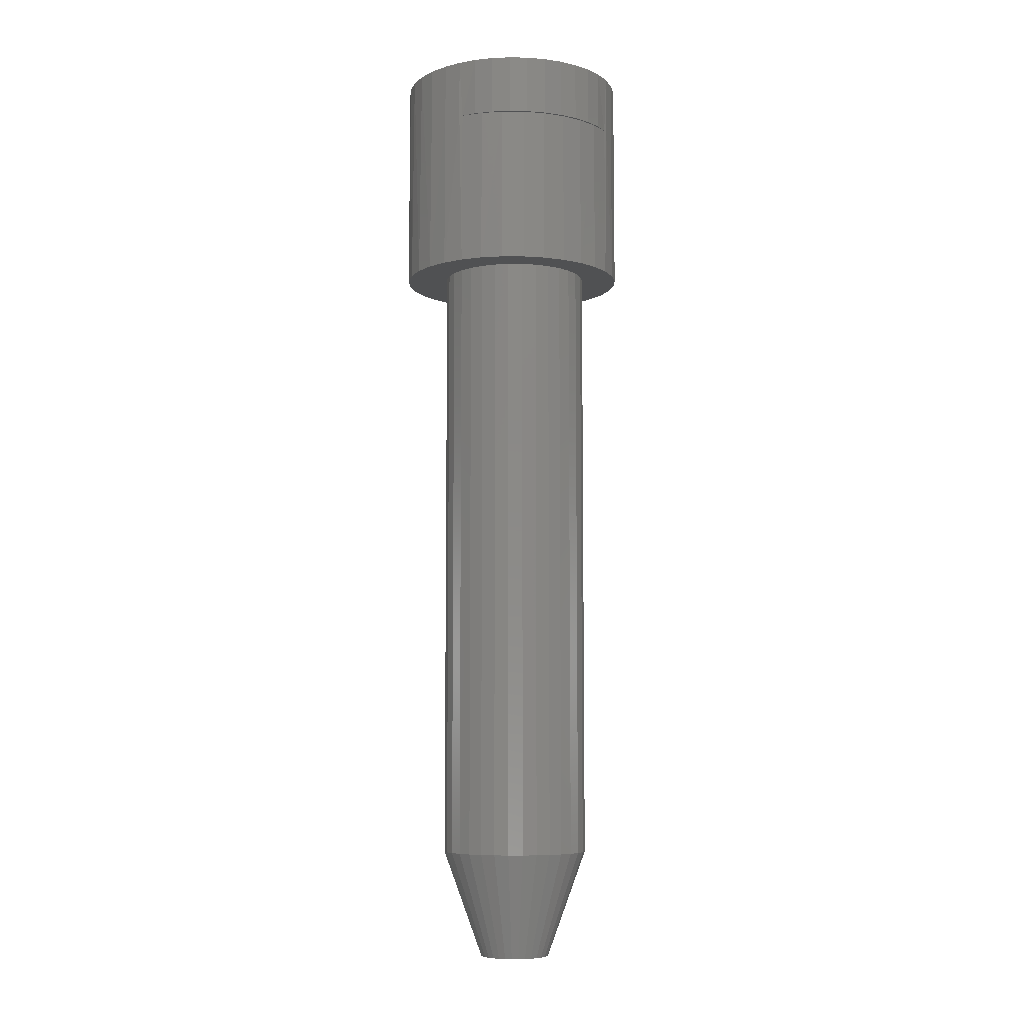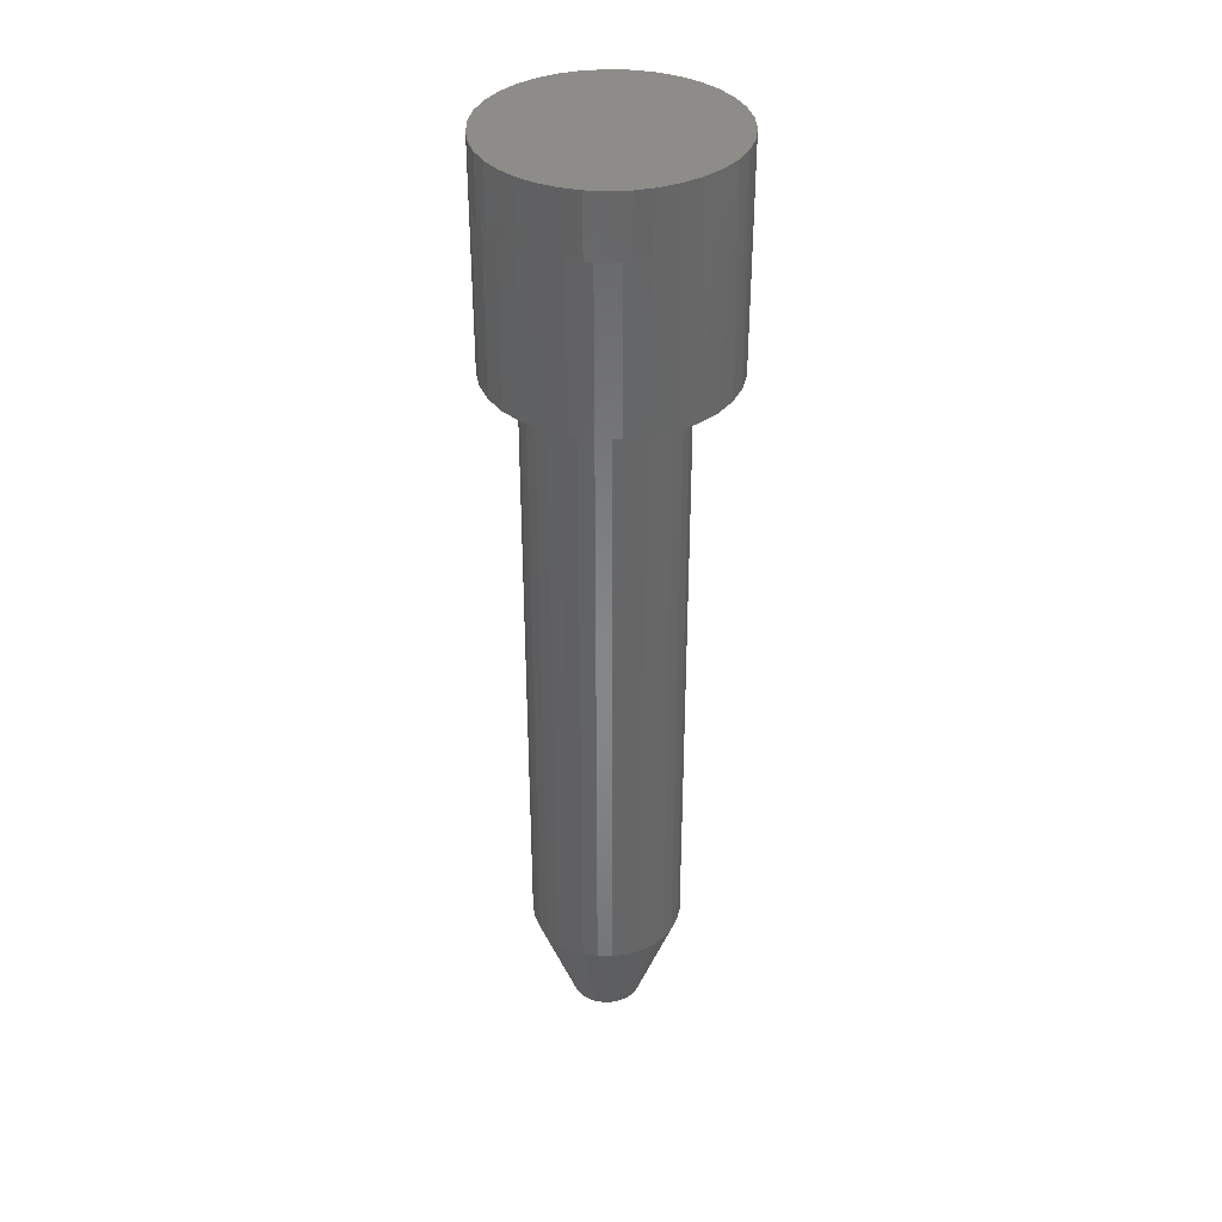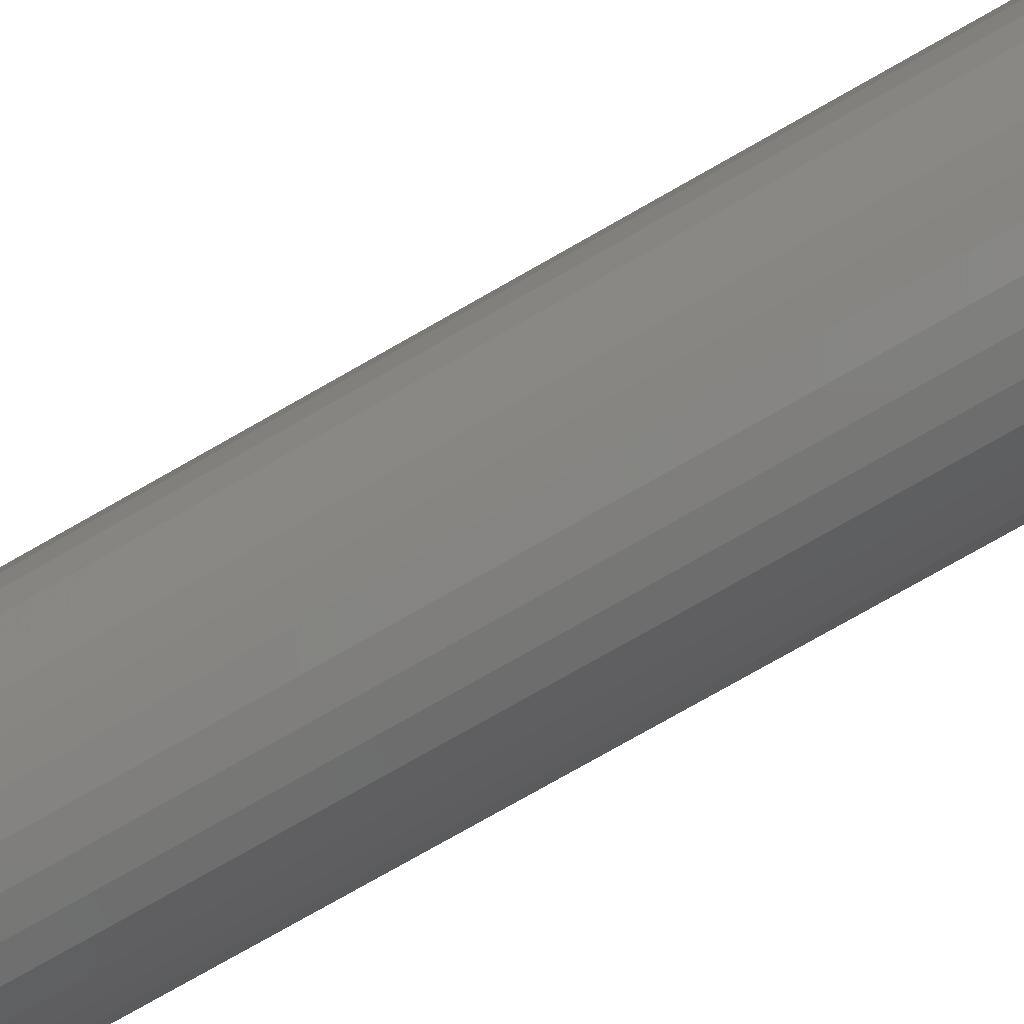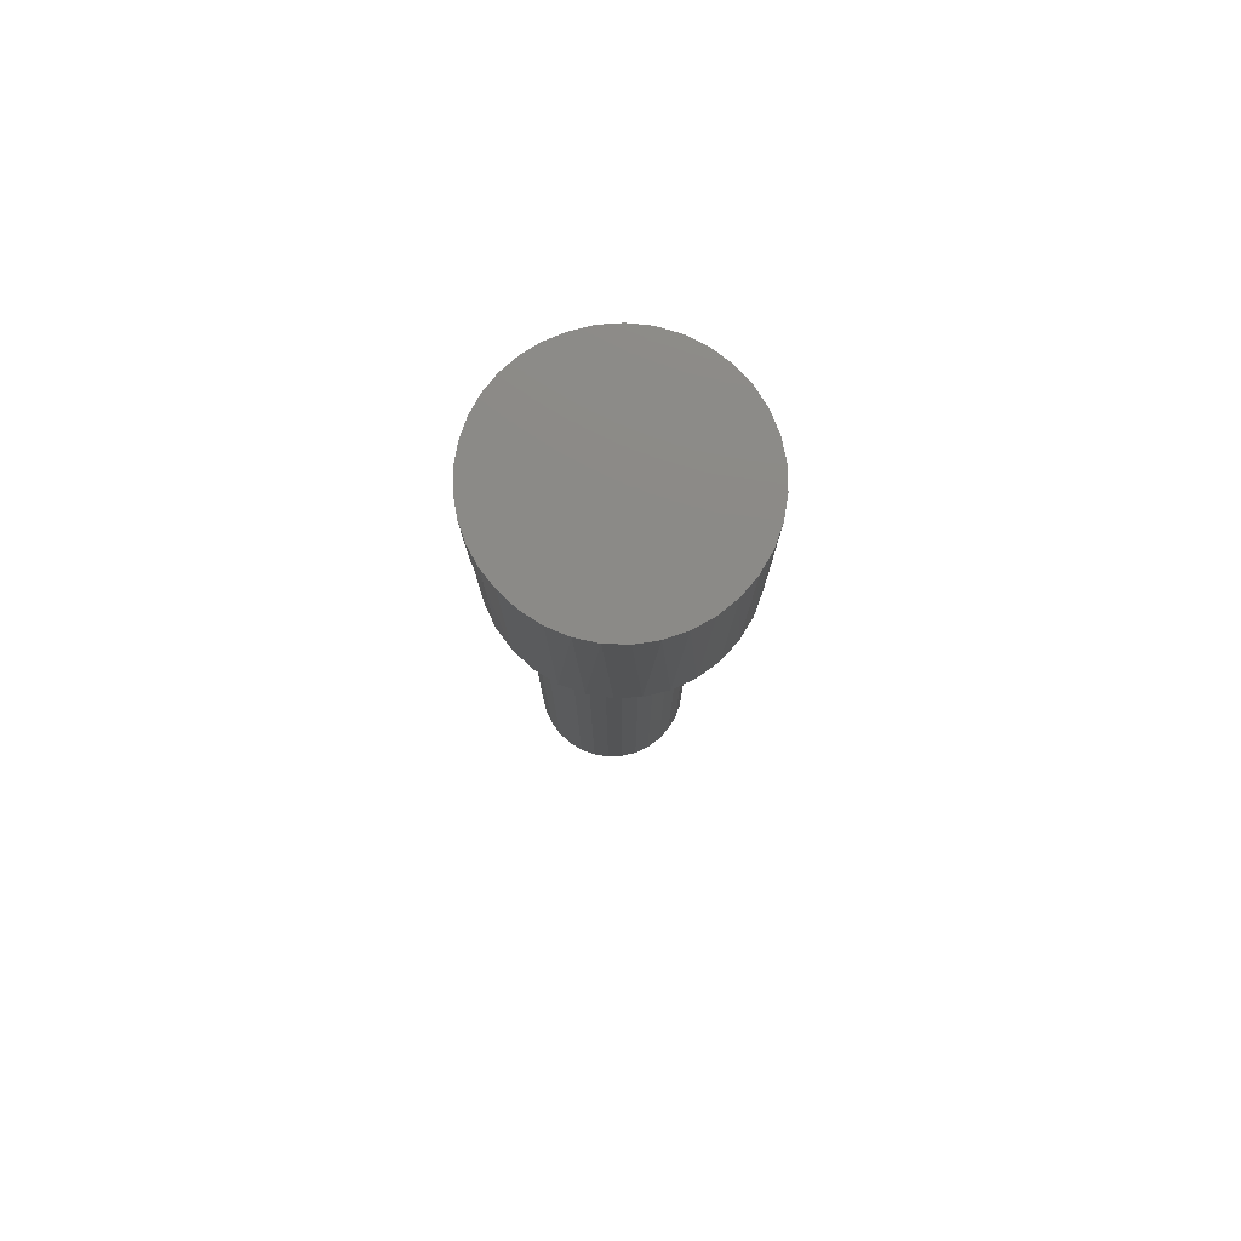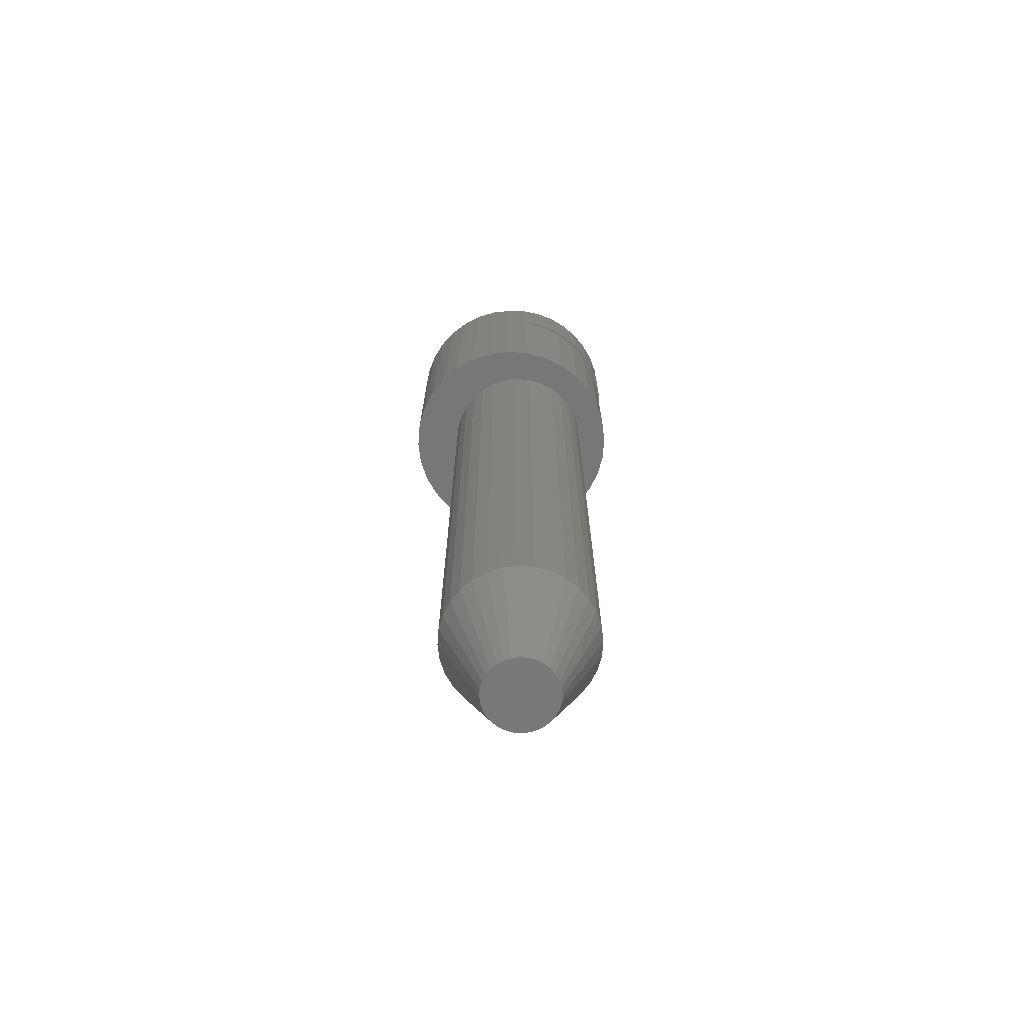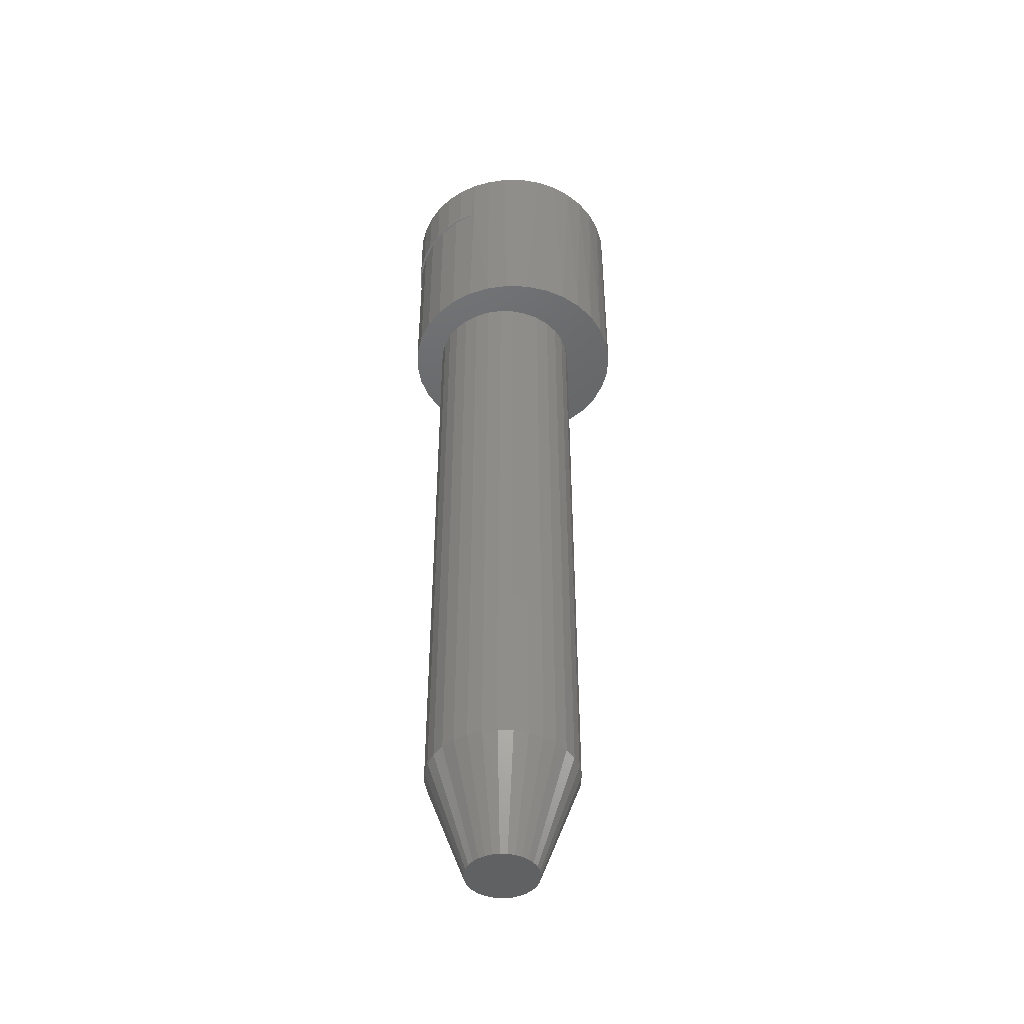
<metadata>
{"format":"stl","ext":"stl","renderer":"f3d","projection":"perspective","resolution":1024,"background":"white","views":[{"elev":-7.2,"azim":-107.5,"up":"+Y"},{"elev":36.7,"azim":-60.7,"up":"+Y"},{"elev":-73.9,"azim":120.0,"up":"+Z"},{"elev":78.3,"azim":14.4,"up":"+Y"},{"elev":-70.3,"azim":-145.0,"up":"+Y"},{"elev":-45.6,"azim":-19.1,"up":"+Y"}]}
</metadata>
<code>
# stl→obj: 186 verts, 368 faces
v -0.003289 -0.75 0.02796
v -0.008744 -0.75 0.02742
v -0.01399 -0.75 0.02583
v 0.002165 -0.75 0.02742
v 0.007411 -0.75 0.02583
v -0.01882 -0.75 0.02325
v 0.01224 -0.75 0.02325
v -0.02306 -0.75 0.01977
v 0.01648 -0.75 0.01977
v -0.02654 -0.75 0.01553
v 0.01996 -0.75 0.01553
v -0.02912 -0.75 0.0107
v 0.02254 -0.75 0.0107
v -0.03071 -0.75 0.005455
v 0.02413 -0.75 0.005455
v 0.02413 -0.75 -0.005455
v -0.02912 -0.75 -0.0107
v 0.02254 -0.75 -0.0107
v -0.02654 -0.75 -0.01553
v 0.01996 -0.75 -0.01553
v -0.02306 -0.75 -0.01977
v 0.01648 -0.75 -0.01977
v -0.01882 -0.75 -0.02325
v 0.01224 -0.75 -0.02325
v -0.01399 -0.75 -0.02583
v 0.007411 -0.75 -0.02583
v -0.008744 -0.75 -0.02742
v -0.003289 -0.75 -0.02796
v 0.002165 -0.75 -0.02742
v 0.02467 -0.75 -1.415e-17
v -0.03125 -0.75 2.101e-09
v -0.03071 -0.75 -0.005455
v 0.05592 -0.1719 -2.175e-17
v 0.05592 -0.6641 -3.626e-17
v 0.05478 -0.1719 -0.01155
v 0.05478 -0.6641 -0.01155
v 0.05141 -0.1719 -0.02266
v 0.05141 -0.6641 -0.02266
v 0.04594 -0.1719 -0.0329
v 0.04594 -0.6641 -0.0329
v 0.03858 -0.1719 -0.04187
v 0.03858 -0.6641 -0.04187
v 0.02961 -0.1719 -0.04923
v 0.02961 -0.6641 -0.04923
v 0.01937 -0.1719 -0.0547
v 0.01937 -0.6641 -0.0547
v 0.008262 -0.1719 -0.05807
v 0.008262 -0.6641 -0.05807
v -0.003289 -0.1719 -0.05921
v -0.003289 -0.6641 -0.05921
v -0.01484 -0.1719 -0.05807
v -0.01484 -0.6641 -0.05807
v -0.02595 -0.1719 -0.0547
v -0.02595 -0.6641 -0.0547
v -0.03619 -0.1719 -0.04923
v -0.03619 -0.6641 -0.04923
v -0.04516 -0.1719 -0.04187
v -0.04516 -0.6641 -0.04187
v -0.05252 -0.1719 -0.0329
v -0.05252 -0.6641 -0.0329
v -0.05799 -0.1719 -0.02266
v -0.05799 -0.6641 -0.02266
v -0.06136 -0.1719 -0.01155
v -0.06136 -0.6641 -0.01155
v -0.0625 -0.1719 -8.343e-17
v -0.0625 -0.6641 -8.343e-17
v -0.06136 -0.1719 0.01155
v -0.06136 -0.6641 0.01155
v -0.05799 -0.1719 0.02266
v -0.05799 -0.6641 0.02266
v -0.05252 -0.1719 0.0329
v -0.05252 -0.6641 0.0329
v -0.04516 -0.1719 0.04187
v -0.04516 -0.6641 0.04187
v -0.03619 -0.1719 0.04923
v -0.03619 -0.6641 0.04923
v -0.02595 -0.1719 0.0547
v -0.02595 -0.6641 0.0547
v -0.01484 -0.1719 0.05807
v -0.01484 -0.6641 0.05807
v -0.003289 -0.1719 0.05921
v -0.003289 -0.6641 0.05921
v 0.008262 -0.1719 0.05807
v 0.008262 -0.6641 0.05807
v 0.01937 -0.1719 0.0547
v 0.01937 -0.6641 0.0547
v 0.02961 -0.1719 0.04923
v 0.02961 -0.6641 0.04923
v 0.03858 -0.1719 0.04187
v 0.03858 -0.6641 0.04187
v 0.04594 -0.1719 0.0329
v 0.04594 -0.6641 0.0329
v 0.05141 -0.1719 0.02266
v 0.05141 -0.6641 0.02266
v 0.05478 -0.1719 0.01155
v 0.05478 -0.6641 0.01155
v -0.01611 -1.164e-18 0.08834
v 7.907e-05 -2.649e-19 0.09066
v 0.01642 6.422e-19 0.09005
v 0.03239 1.529e-18 0.08651
v -0.03162 -2.024e-18 0.08314
v 0.04746 2.365e-18 0.08017
v 0.07302 3.784e-18 0.05997
v -0.05789 3.657e-18 0.06628
v 0.06115 3.125e-18 0.07122
v -0.06817 3.086e-18 0.05542
v 0.06115 3.125e-18 -0.07122
v -0.05789 3.657e-18 -0.06628
v 0.07302 3.784e-18 -0.05997
v -0.03162 -2.024e-18 -0.08314
v 0.04746 2.365e-18 -0.08017
v 0.03239 1.529e-18 -0.08651
v -0.01611 -1.164e-18 -0.08834
v 7.907e-05 -2.649e-19 -0.09066
v 0.01642 6.422e-19 -0.09005
v -0.04594 4.32e-18 0.07525
v -0.04594 4.32e-18 -0.07525
v -0.06817 3.086e-18 -0.05542
v -0.07648 2.625e-18 -0.043
v 0.08267 4.32e-18 -0.04677
v -0.08259 2.286e-18 -0.02936
v 0.0898 4.715e-18 -0.03205
v -0.08632 2.078e-18 -0.01489
v 0.09417 4.958e-18 -0.01629
v -0.08758 2.009e-18 3.082e-17
v 0.09564 5.04e-18 -1.112e-17
v -0.08632 2.078e-18 0.01489
v 0.09417 4.958e-18 0.01629
v -0.08259 2.286e-18 0.02936
v 0.0898 4.715e-18 0.03205
v -0.07648 2.625e-18 0.043
v 0.08267 4.32e-18 0.04677
v 0.02256 -0.1719 -0.08904
v 0.0396 -0.1719 -0.08388
v 0.004852 -0.1719 -0.09079
v -0.01286 -0.1719 -0.08904
v 0.0396 -0.1719 0.08388
v 0.02256 -0.1719 0.08904
v 0.004852 -0.1719 0.09079
v -0.01286 -0.1719 0.08904
v -0.02989 -0.1719 0.08388
v -0.04559 -0.1719 0.07549
v -0.07064 -0.1719 0.05044
v -0.07903 -0.1719 0.03474
v -0.08419 -0.1719 0.01771
v -0.08419 -0.1719 -0.01771
v -0.07903 -0.1719 -0.03474
v -0.07064 -0.1719 -0.05044
v -0.05935 -0.1719 -0.0642
v -0.04559 -0.1719 -0.07549
v -0.02989 -0.1719 -0.08388
v 0.05529 -0.1719 0.07549
v 0.06905 -0.1719 0.0642
v 0.08034 -0.1719 0.05044
v 0.08873 -0.1719 0.03474
v 0.08873 -0.1719 -0.03474
v 0.0939 -0.1719 -0.01771
v 0.08034 -0.1719 -0.05044
v 0.06905 -0.1719 -0.0642
v 0.05529 -0.1719 -0.07549
v -0.08594 -0.1719 1.112e-17
v -0.05935 -0.1719 0.0642
v 0.0939 -0.1719 0.01771
v 0.09564 -0.1719 -1.112e-17
v -0.05959 -0.04688 0.06396
v -0.06817 -0.04688 0.05542
v -0.05789 -0.04688 0.06628
v -0.04594 -0.04688 0.07525
v -0.08758 -0.04688 3.082e-17
v -0.08632 -0.04688 0.01489
v -0.08259 -0.04688 0.02936
v -0.07648 -0.04688 0.043
v -0.05959 -0.04688 -0.06396
v -0.05789 -0.04688 -0.06628
v -0.06817 -0.04688 -0.05542
v -0.07648 -0.04688 -0.043
v -0.08259 -0.04688 -0.02936
v -0.08632 -0.04688 -0.01489
v -0.04594 -0.04688 -0.07525
v -0.08594 -0.04688 1.112e-17
v -0.07078 -0.04688 0.05023
v -0.07909 -0.04688 0.03459
v -0.08421 -0.04688 0.01763
v -0.08421 -0.04688 -0.01763
v -0.07909 -0.04688 -0.03459
v -0.07078 -0.04688 -0.05023
f 1 2 3
f 4 1 3
f 4 3 5
f 5 3 6
f 5 6 7
f 7 6 8
f 7 8 9
f 9 8 10
f 9 10 11
f 11 10 12
f 11 12 13
f 13 12 14
f 13 14 15
f 16 17 18
f 18 17 19
f 18 19 20
f 20 19 21
f 20 21 22
f 22 21 23
f 22 23 24
f 24 23 25
f 24 25 26
f 26 25 27
f 26 27 28
f 26 28 29
f 15 14 30
f 30 14 31
f 30 31 16
f 16 31 32
f 16 32 17
f 33 34 35
f 35 34 36
f 35 36 37
f 37 36 38
f 37 38 39
f 39 38 40
f 39 40 41
f 41 40 42
f 41 42 43
f 43 42 44
f 43 44 45
f 45 44 46
f 45 46 47
f 47 46 48
f 47 48 49
f 49 48 50
f 49 50 51
f 51 50 52
f 51 52 53
f 53 52 54
f 53 54 55
f 55 54 56
f 55 56 57
f 57 56 58
f 57 58 59
f 59 58 60
f 59 60 61
f 61 60 62
f 61 62 63
f 63 62 64
f 63 64 65
f 65 64 66
f 65 66 67
f 67 66 68
f 67 68 69
f 69 68 70
f 69 70 71
f 71 70 72
f 71 72 73
f 73 72 74
f 73 74 75
f 75 74 76
f 75 76 77
f 77 76 78
f 77 78 79
f 79 78 80
f 79 80 81
f 81 80 82
f 81 82 83
f 83 82 84
f 83 84 85
f 85 84 86
f 85 86 87
f 87 86 88
f 87 88 89
f 89 88 90
f 89 90 91
f 91 90 92
f 91 92 93
f 93 92 94
f 93 94 95
f 95 94 96
f 95 96 33
f 33 96 34
f 30 16 34
f 16 36 34
f 66 64 31
f 64 32 31
f 64 62 17
f 32 64 17
f 62 60 19
f 17 62 19
f 60 58 21
f 19 60 21
f 58 56 23
f 21 58 23
f 56 54 25
f 23 56 25
f 54 52 27
f 25 54 27
f 52 50 28
f 27 52 28
f 50 48 29
f 28 50 29
f 48 46 26
f 29 48 26
f 46 44 24
f 26 46 24
f 44 42 22
f 24 44 22
f 42 40 20
f 22 42 20
f 40 38 18
f 20 40 18
f 16 38 36
f 18 38 16
f 31 14 66
f 14 68 66
f 34 96 30
f 96 15 30
f 96 94 13
f 15 96 13
f 94 92 11
f 13 94 11
f 92 90 9
f 11 92 9
f 90 88 7
f 9 90 7
f 88 86 5
f 7 88 5
f 86 84 4
f 5 86 4
f 84 82 1
f 4 84 1
f 82 80 2
f 1 82 2
f 80 78 3
f 2 80 3
f 78 76 6
f 3 78 6
f 76 74 8
f 6 76 8
f 74 72 10
f 8 74 10
f 72 70 12
f 10 72 12
f 14 70 68
f 12 70 14
f 97 98 99
f 100 97 99
f 100 101 97
f 102 101 100
f 103 104 105
f 103 106 104
f 107 108 109
f 110 111 112
f 112 113 110
f 114 113 112
f 115 114 112
f 116 101 102
f 116 102 105
f 116 105 104
f 117 108 107
f 117 107 111
f 117 111 110
f 108 118 109
f 109 118 119
f 109 119 120
f 120 119 121
f 120 121 122
f 122 121 123
f 122 123 124
f 124 123 125
f 124 125 126
f 126 125 127
f 126 127 128
f 128 127 129
f 128 129 130
f 130 129 131
f 130 131 132
f 132 131 106
f 132 106 103
f 133 134 49
f 135 133 49
f 135 49 136
f 81 137 138
f 81 138 139
f 139 140 81
f 81 140 141
f 81 141 142
f 77 143 75
f 73 75 143
f 143 144 73
f 73 144 71
f 69 71 144
f 144 145 69
f 67 69 145
f 63 146 61
f 61 146 147
f 147 59 61
f 57 59 147
f 147 148 57
f 148 55 57
f 53 55 148
f 148 149 53
f 51 53 149
f 149 49 51
f 49 149 150
f 49 150 151
f 49 151 136
f 152 137 81
f 81 153 152
f 153 81 83
f 153 83 85
f 153 85 154
f 85 87 154
f 154 87 89
f 154 89 155
f 89 91 155
f 155 91 93
f 156 157 37
f 156 37 39
f 156 39 41
f 156 41 158
f 158 41 43
f 158 43 45
f 158 45 159
f 159 45 47
f 159 47 49
f 160 159 49
f 49 134 160
f 161 146 63
f 161 63 65
f 161 65 67
f 161 67 145
f 162 143 77
f 162 77 79
f 162 79 81
f 162 81 142
f 155 93 163
f 163 93 95
f 163 95 164
f 164 95 33
f 164 33 157
f 157 33 35
f 157 35 37
f 165 106 166
f 106 165 104
f 104 165 167
f 104 167 116
f 116 167 168
f 125 169 127
f 127 169 170
f 127 170 129
f 129 170 171
f 129 171 131
f 131 171 172
f 131 172 106
f 106 172 166
f 173 108 174
f 108 173 118
f 118 173 175
f 118 175 119
f 119 175 176
f 119 176 121
f 121 176 177
f 121 177 123
f 123 177 178
f 123 178 125
f 125 178 169
f 117 179 108
f 108 179 174
f 169 180 170
f 169 178 180
f 181 165 166
f 166 172 181
f 181 172 182
f 172 171 182
f 183 182 171
f 171 170 183
f 180 183 170
f 180 178 184
f 184 178 177
f 184 177 185
f 185 177 176
f 185 176 186
f 176 175 186
f 186 175 173
f 167 142 168
f 142 167 162
f 162 167 165
f 168 101 116
f 142 141 101
f 97 101 141
f 141 140 97
f 98 97 140
f 140 139 98
f 99 98 139
f 139 138 99
f 100 99 138
f 138 137 100
f 102 100 137
f 137 152 102
f 102 152 105
f 105 152 153
f 105 153 103
f 103 153 154
f 103 154 132
f 132 154 155
f 132 155 130
f 130 155 163
f 168 142 101
f 180 161 183
f 183 161 145
f 183 145 182
f 182 145 144
f 182 144 181
f 181 144 143
f 181 143 165
f 165 143 162
f 164 126 163
f 163 126 128
f 163 128 130
f 174 149 173
f 149 174 150
f 150 174 179
f 157 156 122
f 120 122 156
f 156 158 120
f 109 120 158
f 158 159 109
f 107 109 159
f 159 160 107
f 111 107 160
f 160 134 111
f 111 134 112
f 112 134 133
f 112 133 115
f 115 133 135
f 115 135 114
f 114 135 136
f 114 136 113
f 113 136 151
f 117 110 179
f 150 179 151
f 151 179 110
f 151 110 113
f 126 164 124
f 124 164 157
f 124 157 122
f 161 180 146
f 146 180 184
f 146 184 147
f 147 184 185
f 147 185 148
f 148 185 186
f 148 186 149
f 149 186 173

</code>
